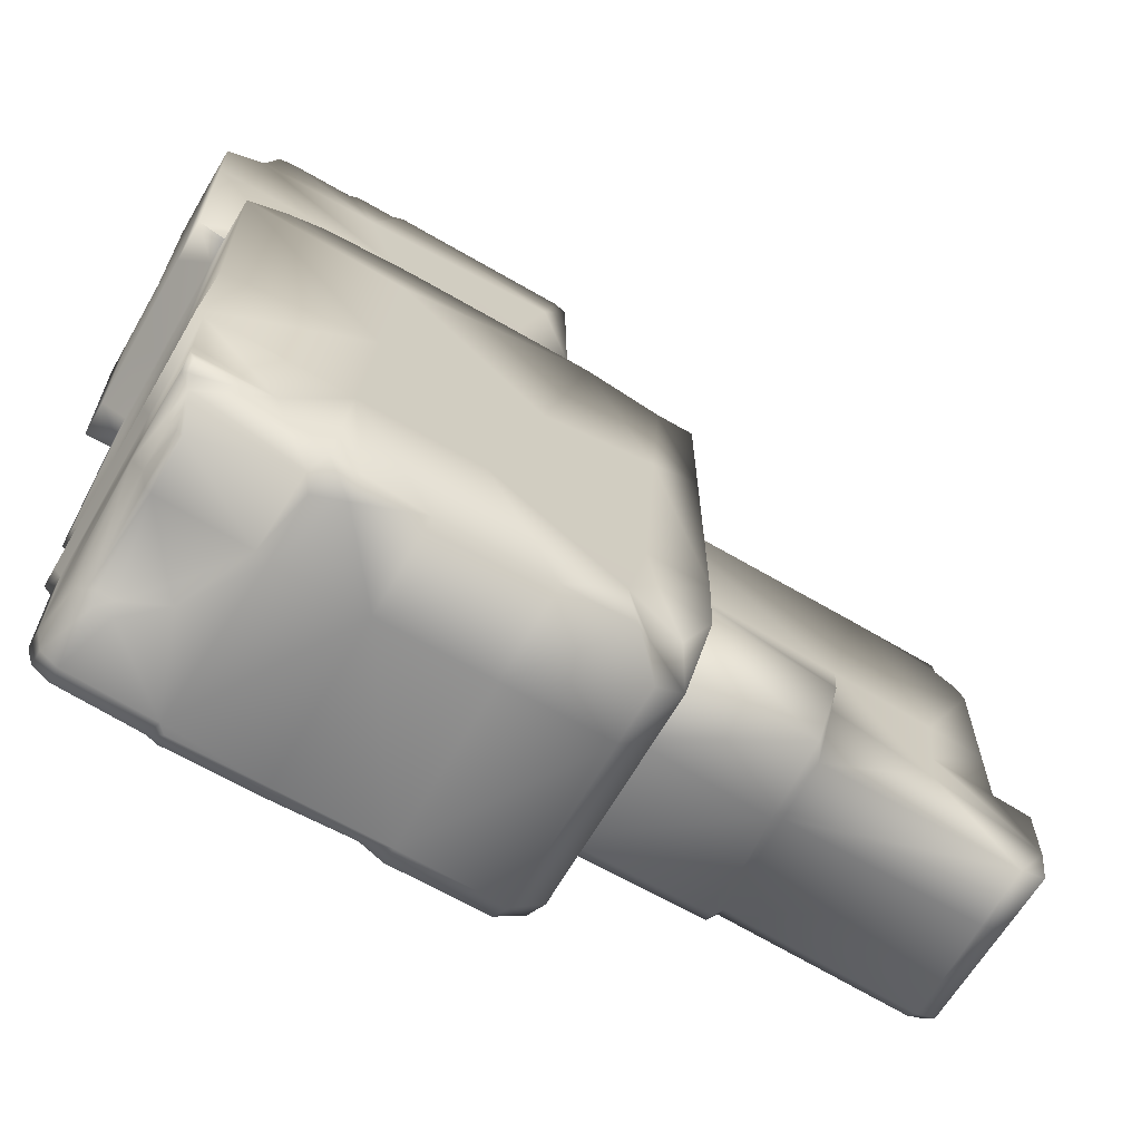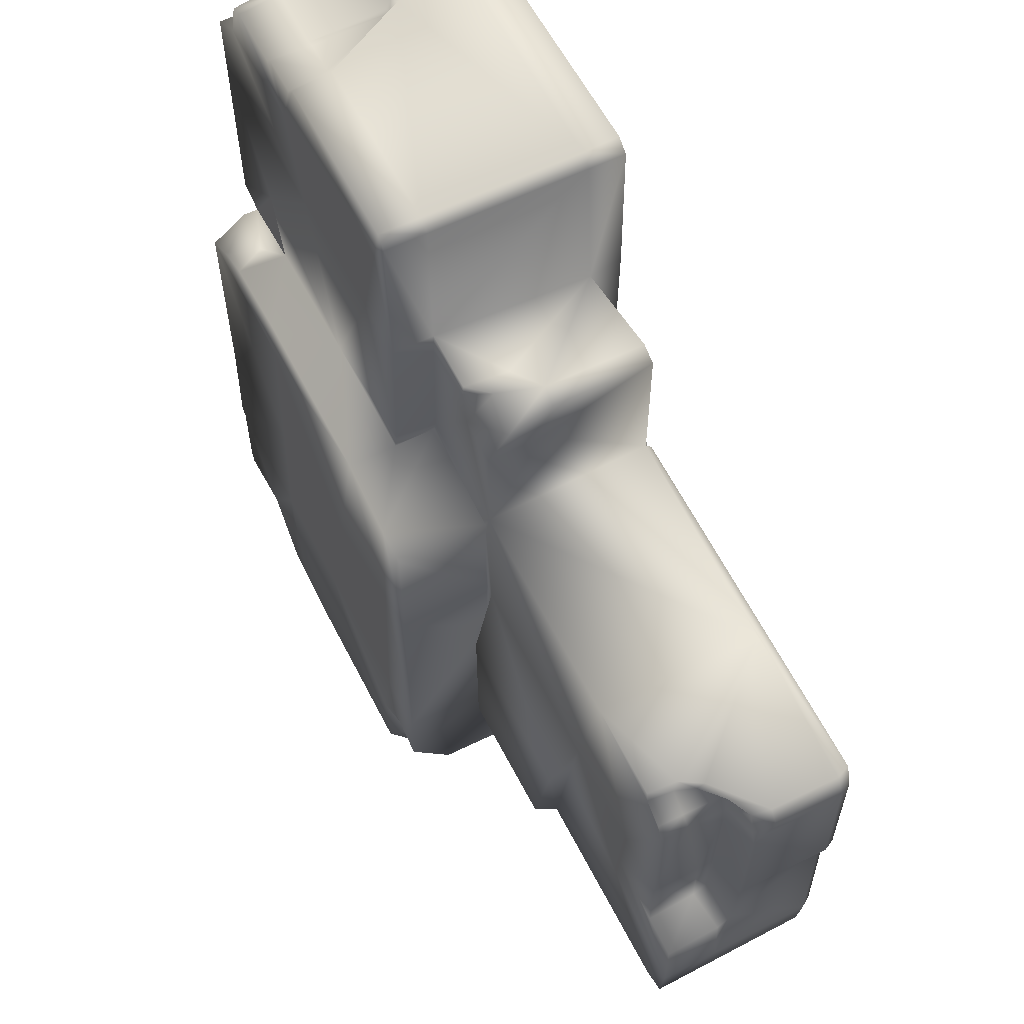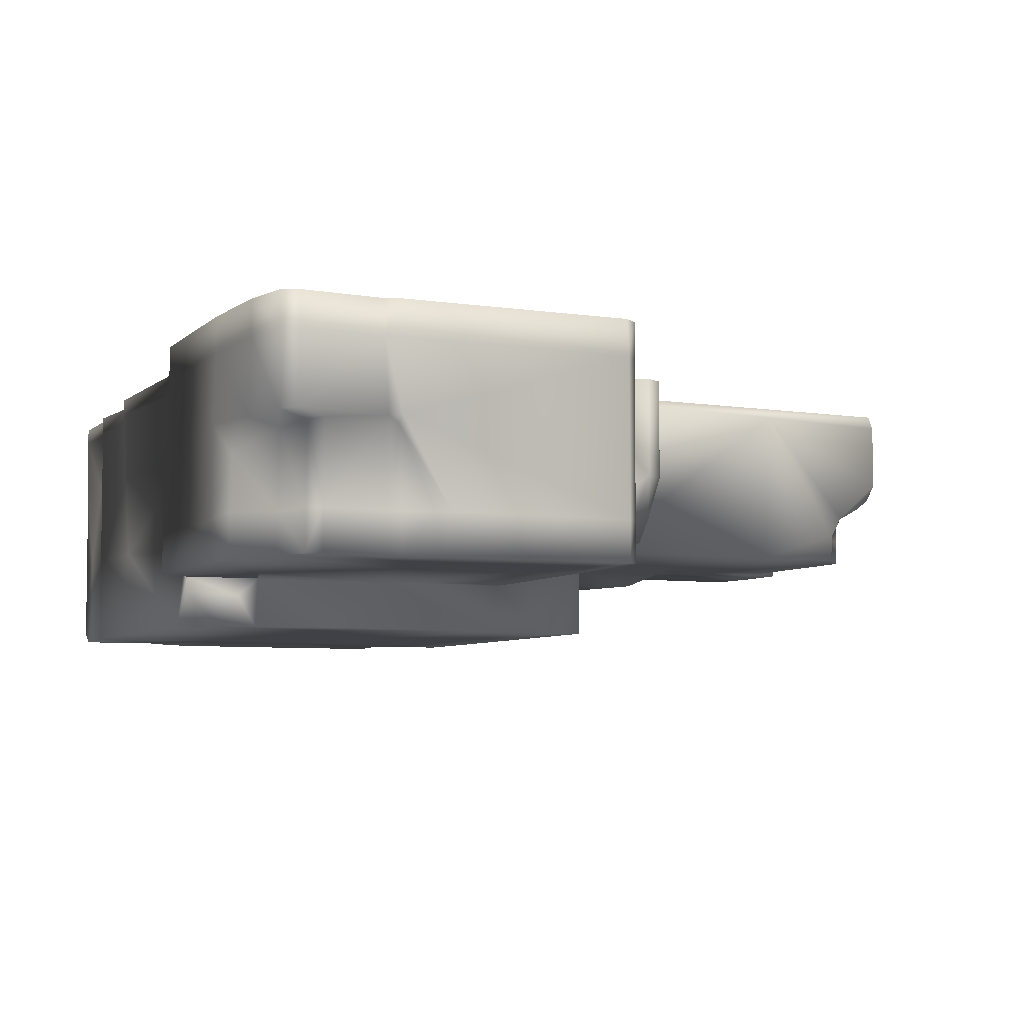
<metadata>
{"format":"obj","ext":"obj","renderer":"f3d","projection":"perspective","resolution":1024,"background":"white","views":[{"elev":-66.9,"azim":149.8,"up":"+Y"},{"elev":59.1,"azim":-116.8,"up":"+Y"},{"elev":-6.0,"azim":155.3,"up":"+Z"}]}
</metadata>
<code>
v  -0.5877 -5.561 1.553
v  -0.6334 -3.813 1.575
v  -0.6334 -3.813 0.03534
v  -0.5877 -5.561 -0.7245
v  -0.6334 -3.813 -0.7245
v  -0.5877 -5.561 -1.427
v  -0.6064 -4.846 -2.018
v  -0.6334 -3.813 -2.018
v  -0.6334 -1.767 -0.7245
v  -0.6334 -0.64 -2.018
v  -0.6334 -0.5051 -0.7245
v  0.9314 1.373 -1.32
v  0.9406 1.373 -0.7245
v  0.8899 1.559 -0.7245
v  0.8759 1.68 -1.319
v  0.8323 3.391 -0.7245
v  0.8147 3.756 -1.307
v  0.8147 3.756 -0.7245
v  0.8542 5.871 -1.307
v  0.8542 5.871 -0.7245
v  0.8542 5.871 1.5
v  0.7463 3.756 1.529
v  -6.101 -2.99 1.549
v  -6.015 -3.589 1.552
v  -5.938 -3.492 1.676
v  -6.023 -2.967 1.676
v  -6.018 -0.9855 1.676
v  -6.096 -0.9134 1.541
v  -6.185 -0.7982 1.591
v  -4.675 -1.486 1.676
v  -6.108 -0.8135 1.743
v  -4.493 -1.334 1.743
v  -4.071 -2.225 1.676
v  -6.124 1.04 1.743
v  -6.201 1.04 1.583
v  -3.915 1.04 1.743
v  -6.019 1.376 1.743
v  -6.096 1.376 1.551
v  -3.962 1.514 1.592
v  -3.957 1.446 1.743
v  -0.7617 1.646 1.654
v  -0.7635 1.554 1.743
v  -3.852 -2.143 1.743
v  -0.447 1.04 1.743
v  -0.4317 1.142 1.654
v  -0.5141 -2.386 1.743
v  -0.1982 1.551 1.654
v  -0.7566 3.617 1.654
v  -0.5182 3.732 1.654
v  -0.4204 1.06 1.891
v  -0.1544 1.253 1.654
v  0.6515 1.399 1.654
v  -0.1544 1.149 1.891
v  0.8542 5.871 2.018
v  -0.1074 -2.415 1.849
v  1.017 6.01 1.501
v  -0.5062 -2.403 1.831
v  1.041 6.01 2.018
v  4.355 6.003 1.523
v  0.8147 3.756 2.018
v  4.38 6.003 2.018
v  4.531 5.926 1.525
v  0.8548 1.605 2.018
v  4.562 5.926 2.018
v  5.721 6.001 1.53
v  3.913 3.811 2.018
v  5.721 6.001 2.018
v  5.941 5.897 1.541
v  5.941 5.897 2.018
v  5.552 5.678 2.018
v  6.089 5.17 2.018
v  6.09 5.156 1.536
v  6.161 3.844 2.018
v  6.163 3.825 1.524
v  6.118 1.39 2.018
v  6.12 1.351 1.503
v  3.767 1.453 2.018
v  5.771 1.251 1.808
v  5.771 1.251 1.5
v  5.812 -2.445 1.542
v  2.976 1.342 2.018
v  3.661 1.199 1.843
v  0.98 1.391 2.018
v  2.988 1.167 1.854
v  0.8708 1.226 1.891
v  3.508 -1.346 1.841
v  1.034 -2.679 1.846
v  5.811 -2.477 1.808
v  3.336 -3.495 1.825
v  5.73 -2.655 1.699
v  5.731 -2.593 1.436
v  5.816 -3.848 1.45
v  5.192 -2.878 1.811
v  5.816 -3.868 1.699
v  5.717 -3.96 1.451
v  5.332 -3.032 1.701
v  4.763 -3.953 1.704
v  5.716 -3.989 1.699
v  5.702 -5.381 1.467
v  4.611 -3.947 1.814
v  4.444 -4.459 1.701
v  5.701 -5.393 1.699
v  5.6 -5.71 1.699
v  5.6 -5.767 1.473
v  5.358 -5.936 1.472
v  5.356 -5.88 1.699
v  4.209 -5.954 1.699
v  4.151 -6.01 1.468
v  4.047 -6.009 1.577
v  4.054 -5.952 1.744
v  2.804 -5.995 1.573
v  4.233 -4.565 1.746
v  4.334 -4.415 1.81
v  3.203 -5.136 1.746
v  3.304 -3.897 1.821
v  3.207 -5.091 1.809
v  3.278 -4.217 1.817
v  1.124 -3.814 1.832
v  2.381 -5.107 1.812
v  2.414 -5.178 1.747
v  2.774 -5.938 1.744
v  1.637 -5.859 1.744
v  1.291 -5.978 1.569
v  1.291 -5.921 1.808
v  -0.06127 -5.905 1.808
v  -0.1544 -5.962 1.583
v  -0.08951 -3.767 1.833
v  -0.4945 -5.504 1.808
v  -0.5394 -3.746 1.808
v  -0.5402 -3.716 1.743
v  -0.6745 -3.713 1.743
v  -0.7329 -3.811 1.576
v  -2.745 -3.26 1.743
v  -2.869 -3.674 1.743
v  -2.887 -3.772 1.586
v  -3.008 -3.619 1.537
v  -2.981 -3.237 1.676
v  -3.002 -3.52 1.676
v  -5.688 -3.622 1.676
v  -5.74 -3.719 1.55
v  -0.6334 1.151 -2.018
v  -0.6334 1.151 -0.7245
v  -0.7962 -0.5364 -0.7245
v  -0.7635 1.478 -0.7245
v  -0.8164 -1.789 -0.9969
v  -0.8492 -3.809 -0.9969
v  -2.738 -3.775 -0.9969
v  -3.158 -1.938 -0.9969
v  -2.902 -3.708 -0.7245
v  -3.435 -0.7236 -0.7245
v  -3.931 1.448 -0.7245
v  -3.215 -1.954 -0.7245
v  -4.684 -2.361 -0.7245
v  -5.721 -3.721 -0.7245
v  -6.08 -3.589 -0.7245
v  -6.167 -2.937 -0.7245
v  -5.622 -1.921 -0.7245
v  -6.175 -1.982 -0.7245
v  -4.747 -1.787 -0.7245
v  -5.631 -0.9186 -0.7245
v  -4.853 -0.8309 -0.7245
v  -5.648 0.8398 -0.7245
v  -5.235 1.233 -0.7245
v  -5.21 1.405 -0.7245
v  -5.542 1.05 -0.7245
v  -6.096 1.376 0.5814
v  -5.73 1.388 0.1527
v  -6.021 1.289 0.3306
v  -5.413 1.399 -0.001835
v  -5.234 1.405 -0.3066
v  -0.7582 2.991 0.0431
v  -0.7587 2.957 -0.7245
v  -0.7221 3.3 -0.404
v  -0.7566 3.617 0.1999
v  -0.5182 3.732 0.2152
v  -0.2952 3.684 -0.404
v  -0.1105 3.742 -0.09149
v  -0.05841 3.74 -0.7245
v  5.73 1.114 -1.307
v  5.767 0.6837 -2.018
v  5.73 1.114 -1.518
v  5.771 1.114 -0.9463
v  5.735 -2.291 -0.7245
v  5.735 -2.291 -2.018
v  5.771 1.194 0.4859
v  5.817 -3.805 -2.018
v  5.778 -2.377 0.5436
v  5.733 -2.467 0.5309
v  5.817 -3.805 -0.7245
v  5.718 -3.918 -2.018
v  5.817 -3.831 0.5832
v  5.718 -3.918 -0.7245
v  5.717 -3.943 0.5747
v  5.707 -4.864 -2.018
v  5.713 -4.323 0.5833
v  5.707 -4.87 -0.7245
v  5.702 -5.336 0.606
v  5.6 -5.767 0.6456
v  5.703 -5.265 -0.7245
v  5.477 -5.767 0.4907
v  5.703 -5.265 -1.858
v  5.705 -5.07 -2.018
v  5.644 -5.214 -2.018
v  5.628 -5.336 -1.893
v  5.55 -5.41 -1.764
v  5.557 -5.376 -0.7245
v  5.477 -5.767 -1.453
v  5.477 -5.767 -0.7245
v  5.216 1.03 -2.018
v  4.985 1.2 -1.573
v  4.728 1.228 -2.018
v  4.69 1.222 -1.309
v  3.525 1.359 -2.018
v  2.765 1.363 -1.315
v  0.9232 1.373 -2.018
v  -0.1169 1.148 -2.018
v  -0.1308 3.026 -0.7245
v  -0.01704 3.512 -0.7245
v  1.01 6.01 -1.307
v  1.01 6.01 -0.7245
v  3.543 6.004 -1.307
v  3.618 6.004 -0.7245
v  3.692 5.854 -1.307
v  4.305 6.003 0.5162
v  3.781 5.854 -0.7245
v  4.243 5.853 -1.307
v  4.299 5.853 0.4026
v  4.243 5.853 -0.7245
v  4.39 5.718 -1.307
v  4.39 5.777 -0.7245
v  5.275 5.706 -1.307
v  4.466 5.926 0.492
v  4.461 5.777 0.4139
v  5.305 5.792 -0.7245
v  5.488 5.621 -1.307
v  5.518 5.707 -0.7245
v  5.518 5.766 0.3958
v  5.305 5.851 0.4305
v  5.721 6.001 0.5156
v  5.941 5.897 0.4887
v  0.004985 -0.8055 -2.018
v  0.1934 -3.826 -2.018
v  1.54 -1.204 -2.018
v  0.07709 -4.622 -2.018
v  -0.3421 -5.232 -1.81
v  0.4625 -5.114 -2.018
v  0.09113 -5.633 -1.81
v  -0.1544 -5.962 -1.498
v  0.3525 -5.968 -2.018
v  1.291 -5.978 -2.018
v  2.239 -3.86 -2.018
v  2.801 -5.995 -2.018
v  3.724 -1.77 -2.018
v  3.87 -3.888 -2.018
v  3.633 -5.875 -2.018
v  4.016 -5.82 -2.018
v  3.572 0.6313 -2.018
v  4.698 -5.064 -2.018
v  4.134 -5.882 -1.764
v  5.001 2.227 -1.308
v  6.145 1.245 -1.307
v  6.176 3.733 -1.307
v  3.558 3.746 -1.311
v  6.192 4.683 -1.307
v  5.674 5.029 -1.307
v  3.98 5.075 -1.308
v  1.636 3.753 -1.308
v  1.189 5.366 -1.307
v  -6.056 -3.589 0.128
v  -6.143 -2.956 0.0995
v  -6.138 -1.784 0.2634
v  -6.145 -1.948 0.04656
v  -6.165 -0.891 0.2853
v  -5.596 -1.871 -0.03077
v  -5.589 -1.754 0.1593
v  -5.613 -0.8938 0.1829
v  -5.618 -0.9002 -0.05125
v  -5.642 0.5209 0.2213
v  -5.648 0.8398 -0.3321
v  -6.196 0.7796 0.3197
v  -5.648 0.8398 0.2299
v  -5.542 1.05 -0.364
v  -5.542 1.05 0.2345
v  -6.126 0.9537 0.325
v  -5.267 1.232 -0.3621
v  -5.367 1.229 -0.07722
v  -6.201 1.04 0.6202
v  6.093 5.124 0.4834
v  5.671 5.121 0.3689
v  6.168 3.785 0.5589
v  6.201 4.718 0.05147
v  5.674 5.088 -0.7245
v  6.2 4.704 -0.7245
v  6.176 3.733 -0.7245
v  6.13 1.306 0.5706
v  6.145 1.245 -0.7245
v  -5.728 -3.72 0.1335
v  -2.942 -3.675 0.1253
v  -2.794 -3.774 0.1473
v  -0.8096 -3.81 0.05865
v  2.801 -5.995 -0.7245
v  4.016 -6.008 -0.7245
v  1.291 -5.978 -0.7245
v  4.62 -5.979 0.2037
v  3.622 -6.004 -1.734
v  4.016 -6.008 -1.598
v  4.177 -5.886 -0.7245
v  5.39 -5.827 -1.453
v  5.39 -5.827 -0.7245
v  4.769 -5.861 0.08364
v  5.401 -5.827 0.527
v  5.177 -5.838 0.5243
v  5.351 -5.936 0.662
v  5.116 -5.951 0.6618
v  -0.1544 -5.962 -0.7245
g Dn_HL_Floor_Block_A
f 1 2 3
f 4 1 3
f 4 3 5
f 5 6 4
f 6 5 7
f 7 5 8
f 8 5 9
f 9 10 8
f 10 9 11
f 12 13 14
f 12 14 15
f 14 16 15
f 15 16 17
f 18 17 16
f 19 17 18
f 18 20 19
f 18 21 20
f 21 18 22
f 23 24 25
f 25 26 23
f 27 23 26
f 28 23 27
f 27 29 28
f 26 30 27
f 29 27 31
f 32 27 30
f 27 32 31
f 26 33 30
f 33 32 30
f 31 34 29
f 29 34 35
f 36 31 32
f 31 36 34
f 37 35 34
f 35 37 38
f 34 36 37
f 39 38 37
f 39 37 40
f 40 37 36
f 41 39 40
f 41 40 42
f 36 42 40
f 43 36 32
f 32 33 43
f 42 36 44
f 43 44 36
f 45 42 44
f 42 45 41
f 43 46 44
f 45 47 41
f 47 48 41
f 48 47 49
f 47 22 49
f 50 45 44
f 46 50 44
f 47 45 51
f 50 51 45
f 51 52 47
f 52 22 47
f 51 50 53
f 53 52 51
f 22 54 21
f 50 55 53
f 21 54 56
f 55 50 57
f 57 50 46
f 56 54 58
f 58 59 56
f 54 22 60
f 60 58 54
f 59 58 61
f 61 62 59
f 22 63 60
f 63 22 52
f 62 61 64
f 64 65 62
f 58 66 61
f 58 60 66
f 61 66 64
f 63 66 60
f 65 64 67
f 65 67 68
f 68 67 69
f 64 70 67
f 67 70 69
f 64 66 70
f 69 70 71
f 66 71 70
f 71 68 69
f 68 71 72
f 73 72 71
f 71 66 73
f 74 72 73
f 75 74 73
f 66 75 73
f 76 74 75
f 75 66 77
f 78 76 75
f 75 77 78
f 76 78 79
f 78 80 79
f 66 81 77
f 63 81 66
f 82 78 77
f 77 81 82
f 81 63 83
f 83 63 52
f 84 82 81
f 81 83 84
f 85 83 52
f 85 84 83
f 52 53 85
f 55 85 53
f 84 86 82
f 85 86 84
f 82 86 78
f 87 85 55
f 87 86 85
f 86 88 78
f 80 78 88
f 86 87 89
f 80 88 90
f 90 91 80
f 90 92 91
f 88 86 93
f 93 90 88
f 89 93 86
f 92 90 94
f 94 95 92
f 90 93 96
f 96 94 90
f 93 97 96
f 97 94 96
f 95 94 98
f 94 97 98
f 98 99 95
f 97 93 100
f 93 89 100
f 101 98 97
f 100 101 97
f 99 98 102
f 101 102 98
f 103 104 99
f 103 99 102
f 103 105 104
f 102 106 103
f 105 103 106
f 102 107 106
f 107 105 106
f 102 101 107
f 105 107 108
f 107 109 108
f 109 107 110
f 110 111 109
f 107 101 112
f 112 110 107
f 112 101 113
f 101 100 113
f 110 112 114
f 115 113 100
f 100 89 115
f 113 116 112
f 112 116 114
f 113 115 117
f 117 116 113
f 89 118 115
f 118 117 115
f 118 89 87
f 117 119 116
f 119 117 118
f 116 120 114
f 120 116 119
f 121 110 114
f 121 114 120
f 111 110 121
f 121 120 122
f 122 111 121
f 119 122 120
f 123 111 122
f 119 124 122
f 123 122 124
f 124 119 118
f 125 123 124
f 124 118 125
f 123 125 126
f 125 118 127
f 118 87 127
f 127 87 55
f 128 126 125
f 125 127 128
f 126 128 1
f 127 55 129
f 128 127 129
f 129 55 57
f 129 1 128
f 57 130 129
f 1 129 130
f 130 57 46
f 2 1 130
f 131 2 130
f 130 46 131
f 2 131 132
f 46 133 131
f 46 43 133
f 134 132 131
f 134 131 133
f 132 134 135
f 134 136 135
f 133 43 137
f 33 137 43
f 133 138 134
f 138 133 137
f 136 134 138
f 33 138 137
f 139 136 138
f 139 138 33
f 33 26 139
f 136 139 140
f 139 26 25
f 25 140 139
f 24 140 25
f 11 141 10
f 141 11 142
f 143 142 11
f 9 143 11
f 143 144 142
f 145 143 9
f 5 145 9
f 146 145 5
f 147 145 146
f 145 147 148
f 148 143 145
f 148 147 149
f 150 144 143
f 143 148 150
f 144 150 151
f 149 152 148
f 148 152 150
f 149 153 152
f 152 153 150
f 154 153 149
f 154 155 156
f 156 153 154
f 157 156 158
f 153 156 159
f 159 156 157
f 153 159 150
f 159 157 160
f 159 161 150
f 159 160 161
f 161 151 150
f 162 161 160
f 151 161 163
f 161 162 163
f 151 163 164
f 163 162 165
f 166 167 168
f 166 169 167
f 169 166 39
f 39 166 38
f 39 170 169
f 170 151 164
f 170 39 151
f 39 144 151
f 144 39 41
f 171 144 41
f 144 171 172
f 171 41 48
f 172 171 173
f 171 48 174
f 173 171 174
f 174 48 175
f 175 173 174
f 175 48 49
f 173 175 176
f 22 175 49
f 175 177 176
f 175 22 177
f 176 177 178
f 22 18 177
f 18 178 177
f 179 180 181
f 182 180 179
f 182 183 180
f 180 183 184
f 185 183 182
f 183 186 184
f 183 185 187
f 79 187 185
f 187 79 80
f 91 187 80
f 183 187 188
f 187 91 188
f 186 183 189
f 188 189 183
f 189 190 186
f 191 188 91
f 189 188 191
f 92 191 91
f 95 191 92
f 190 189 192
f 193 189 191
f 191 95 193
f 193 192 189
f 192 194 190
f 195 193 95
f 195 192 193
f 99 195 95
f 194 192 196
f 195 196 192
f 195 99 197
f 197 196 195
f 104 198 99
f 197 99 198
f 199 197 198
f 197 199 196
f 199 198 200
f 196 201 194
f 201 196 199
f 194 201 202
f 202 201 203
f 201 204 203
f 201 205 204
f 201 199 205
f 205 199 206
f 199 200 206
f 206 207 205
f 206 200 208
f 207 206 208
f 181 180 209
f 209 210 181
f 181 210 179
f 211 210 209
f 212 179 210
f 211 212 210
f 212 211 213
f 214 212 213
f 213 215 214
f 12 214 215
f 216 12 215
f 13 12 216
f 216 142 13
f 142 216 141
f 142 14 13
f 14 142 144
f 144 217 14
f 217 144 172
f 217 172 173
f 217 16 14
f 217 173 176
f 16 217 218
f 176 218 217
f 218 18 16
f 218 176 178
f 18 218 178
f 19 20 219
f 219 20 220
f 20 21 220
f 221 219 220
f 220 21 56
f 221 220 222
f 222 223 221
f 56 224 220
f 220 224 222
f 224 56 59
f 62 224 59
f 223 222 225
f 225 226 223
f 222 224 227
f 227 225 222
f 226 225 228
f 225 227 228
f 226 228 229
f 229 228 230
f 227 230 228
f 231 229 230
f 232 227 224
f 224 62 232
f 230 227 233
f 227 232 233
f 231 230 234
f 233 234 230
f 231 234 235
f 235 234 236
f 234 237 236
f 234 233 238
f 237 234 238
f 238 233 232
f 238 239 237
f 232 239 238
f 232 62 239
f 240 237 239
f 239 62 65
f 239 68 240
f 68 239 65
f 216 10 141
f 10 216 241
f 241 8 10
f 241 216 215
f 8 241 242
f 215 243 241
f 242 241 243
f 8 242 244
f 244 7 8
f 7 244 245
f 6 7 245
f 242 246 244
f 246 245 244
f 247 6 245
f 245 246 247
f 6 247 248
f 249 248 247
f 247 246 249
f 250 249 246
f 246 242 251
f 246 251 250
f 243 251 242
f 250 251 252
f 251 243 253
f 252 251 254
f 254 251 253
f 254 255 252
f 255 254 256
f 253 243 257
f 243 215 257
f 257 215 213
f 211 257 213
f 209 257 211
f 257 209 180
f 253 257 180
f 184 253 180
f 186 253 184
f 253 186 254
f 254 186 190
f 190 258 254
f 256 254 258
f 258 190 194
f 256 258 259
f 202 258 194
f 259 258 205
f 203 258 202
f 205 258 204
f 204 258 203
f 212 260 179
f 179 260 261
f 260 262 261
f 263 262 260
f 263 264 262
f 263 265 264
f 214 260 212
f 260 214 263
f 265 231 235
f 15 214 12
f 231 265 266
f 265 263 266
f 266 229 231
f 226 229 266
f 223 226 266
f 266 221 223
f 214 267 263
f 267 266 263
f 15 267 214
f 267 15 17
f 221 266 268
f 266 267 268
f 17 268 267
f 221 268 219
f 17 19 268
f 219 268 19
f 23 269 24
f 269 23 270
f 270 155 269
f 155 270 156
f 271 270 23
f 23 28 271
f 270 272 156
f 270 271 272
f 156 272 158
f 271 28 273
f 273 28 29
f 158 272 274
f 157 158 274
f 274 160 157
f 275 272 271
f 272 275 274
f 271 276 275
f 276 271 273
f 275 277 274
f 277 275 276
f 160 274 277
f 273 278 276
f 278 277 276
f 279 160 277
f 277 278 279
f 160 279 162
f 278 273 280
f 29 280 273
f 280 29 35
f 279 278 281
f 280 281 278
f 282 162 279
f 162 282 165
f 283 279 281
f 279 283 282
f 281 280 284
f 285 165 282
f 165 285 163
f 163 285 164
f 170 164 285
f 282 286 285
f 285 286 170
f 282 283 286
f 286 169 170
f 286 167 169
f 167 286 283
f 168 167 283
f 281 168 283
f 168 281 284
f 284 287 168
f 284 280 287
f 287 280 35
f 287 166 168
f 38 287 35
f 287 38 166
f 72 240 68
f 240 72 288
f 74 288 72
f 289 240 288
f 240 289 237
f 289 236 237
f 288 74 290
f 76 290 74
f 291 289 288
f 290 291 288
f 236 289 292
f 292 289 291
f 292 235 236
f 235 292 265
f 264 265 292
f 293 292 291
f 264 292 293
f 293 291 294
f 294 264 293
f 294 291 290
f 294 262 264
f 294 261 262
f 290 76 295
f 295 294 290
f 79 295 76
f 295 79 185
f 296 294 295
f 185 296 295
f 261 294 296
f 185 182 296
f 182 261 296
f 261 182 179
f 154 269 155
f 269 154 297
f 297 24 269
f 24 297 140
f 136 140 297
f 154 298 297
f 136 297 298
f 298 154 149
f 299 136 298
f 149 299 298
f 136 299 135
f 299 149 147
f 132 135 299
f 147 300 299
f 132 299 300
f 300 147 146
f 300 2 132
f 5 300 146
f 2 300 3
f 300 5 3
f 111 108 109
f 108 111 301
f 123 301 111
f 108 301 302
f 301 123 303
f 302 304 108
f 250 301 303
f 303 249 250
f 301 250 252
f 249 303 248
f 305 301 252
f 301 305 302
f 255 305 252
f 256 305 255
f 305 256 306
f 302 305 306
f 259 306 256
f 306 307 302
f 307 306 259
f 307 304 302
f 308 307 259
f 205 308 259
f 308 205 207
f 208 308 207
f 309 308 208
f 307 308 309
f 200 309 208
f 307 310 304
f 309 310 307
f 311 309 200
f 200 198 311
f 309 312 310
f 309 311 312
f 312 304 310
f 313 311 198
f 313 312 311
f 104 313 198
f 313 104 105
f 304 312 314
f 312 313 314
f 105 314 313
f 108 304 314
f 314 105 108
f 303 315 248
f 123 315 303
f 315 6 248
f 126 315 123
f 6 315 4
f 1 315 126
f 315 1 4

</code>
